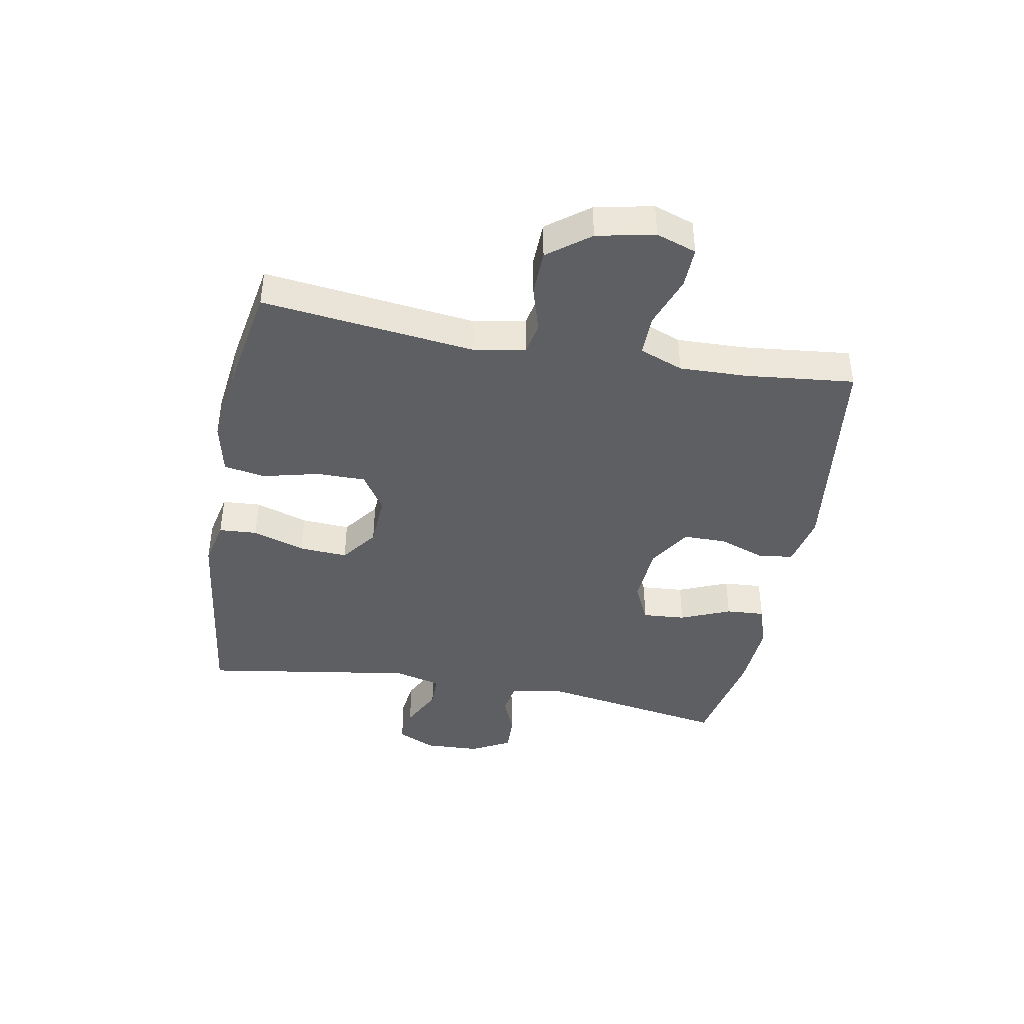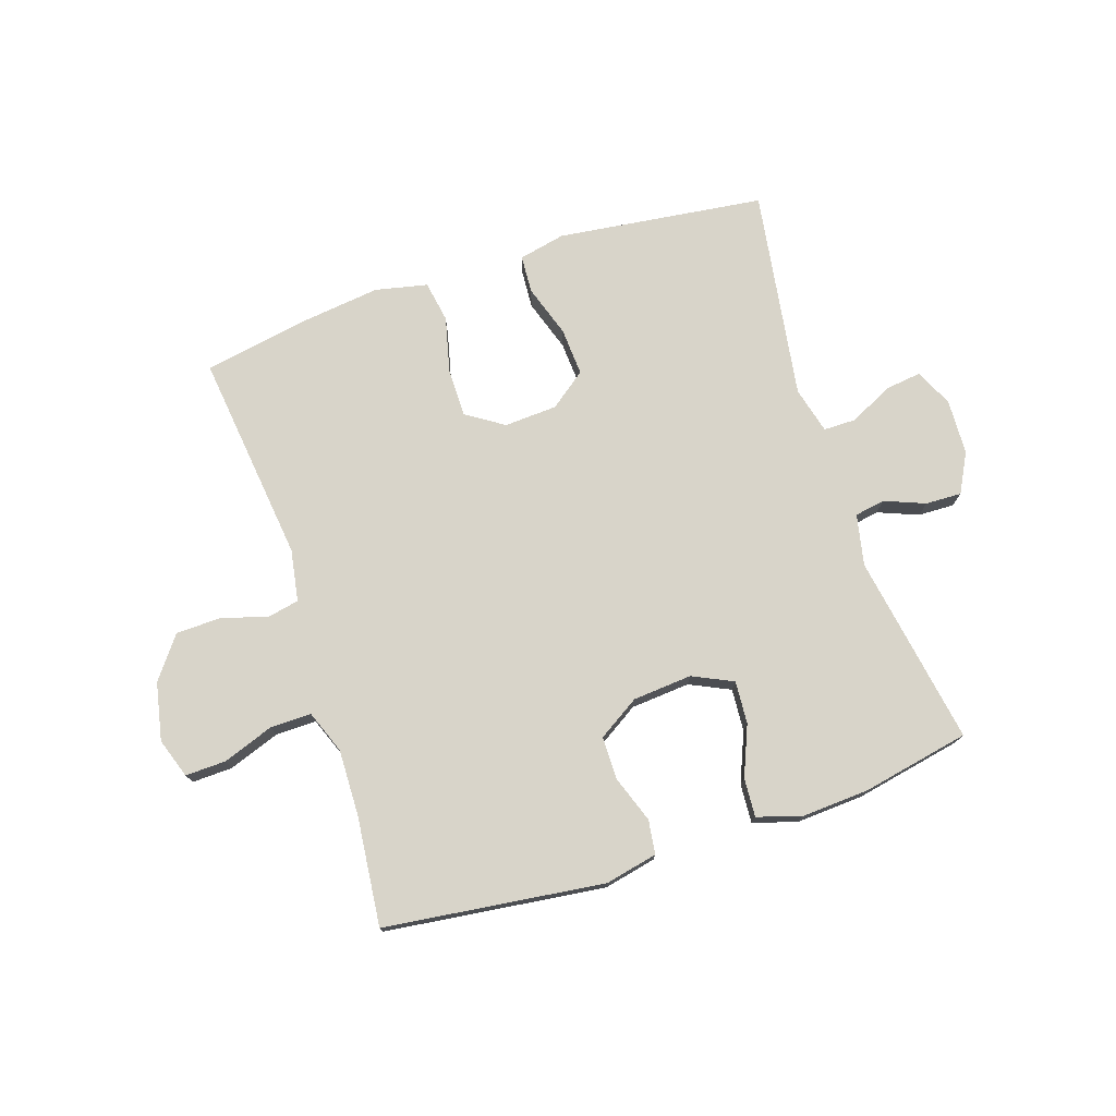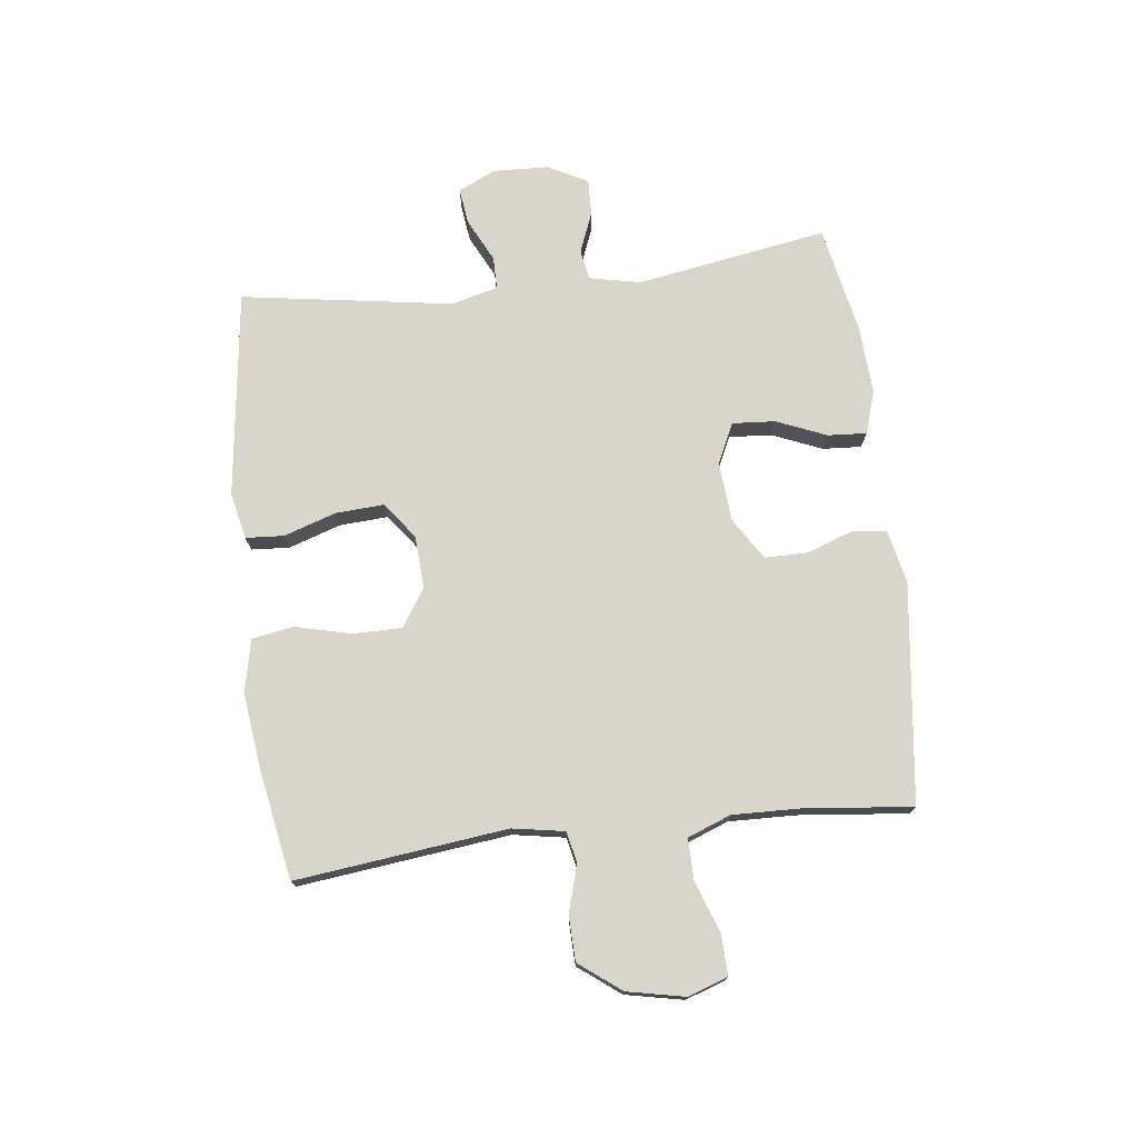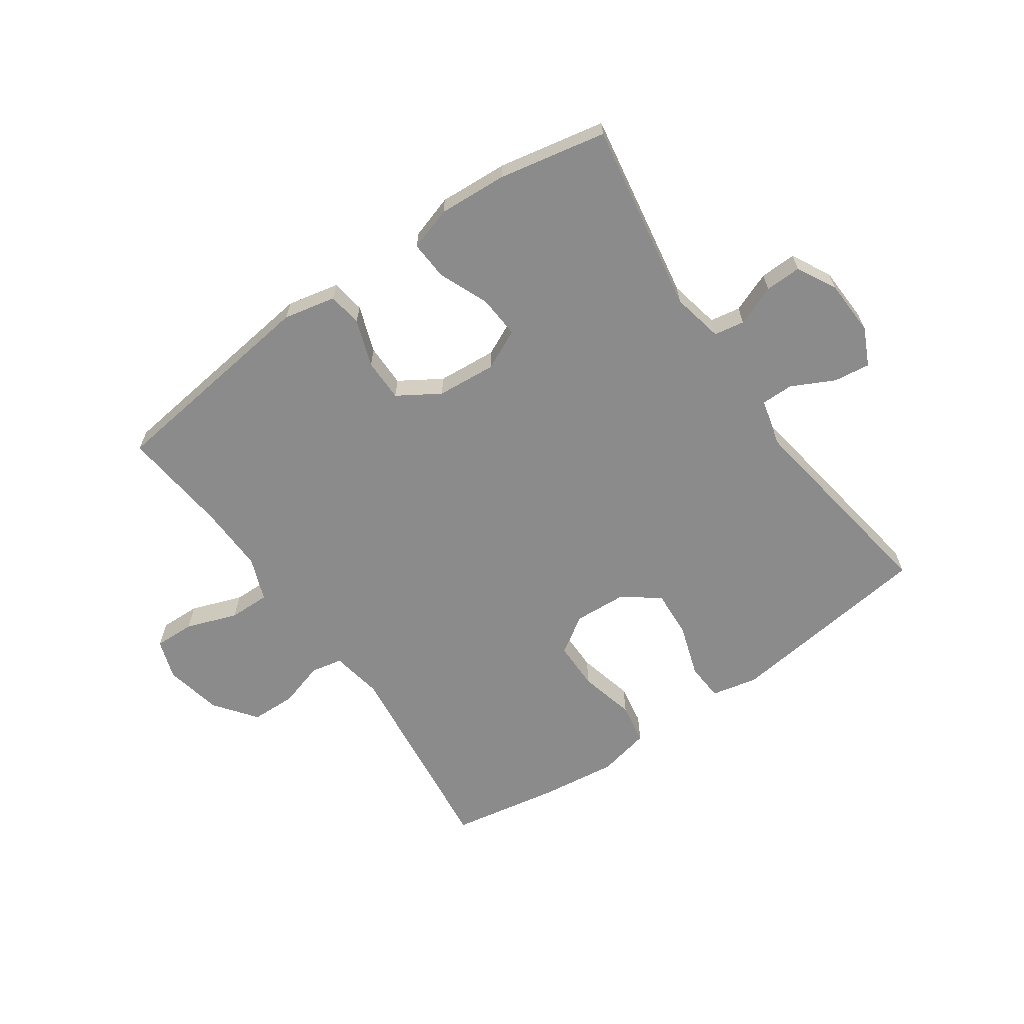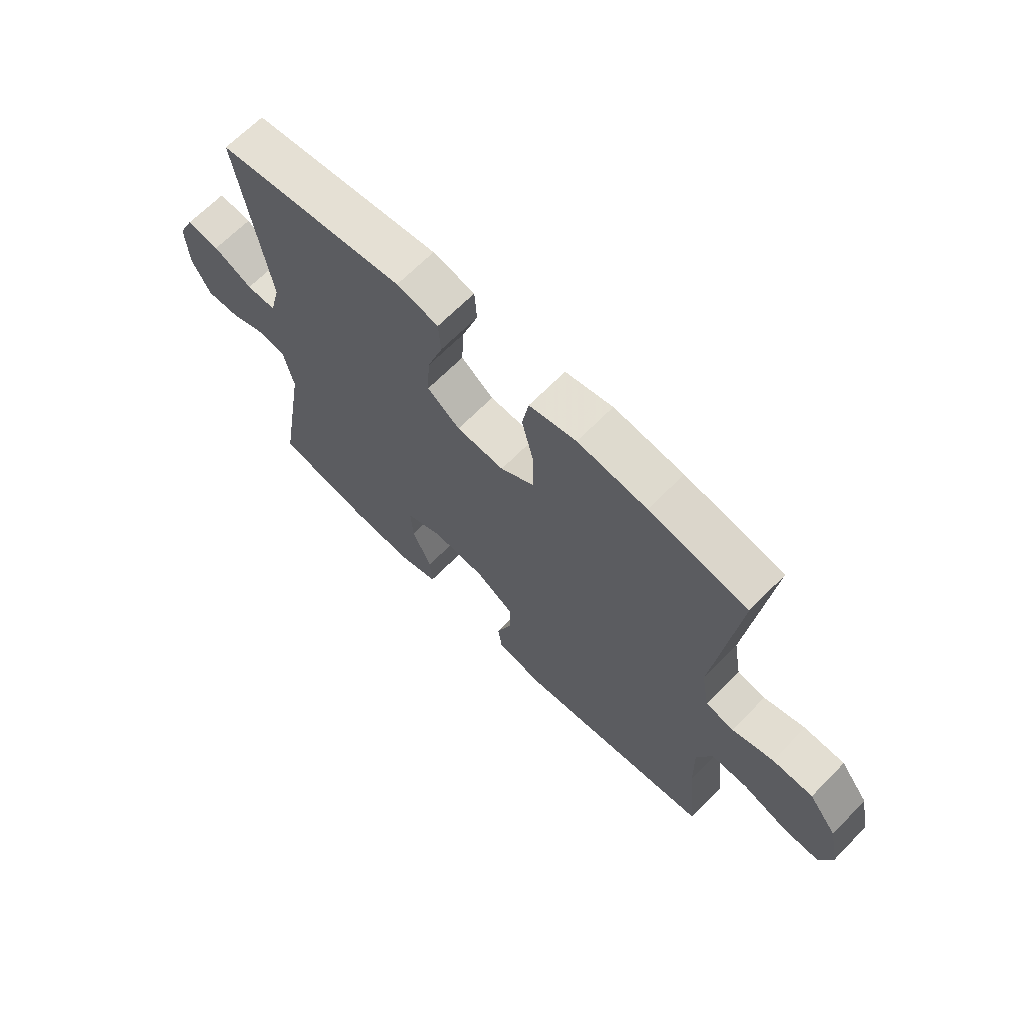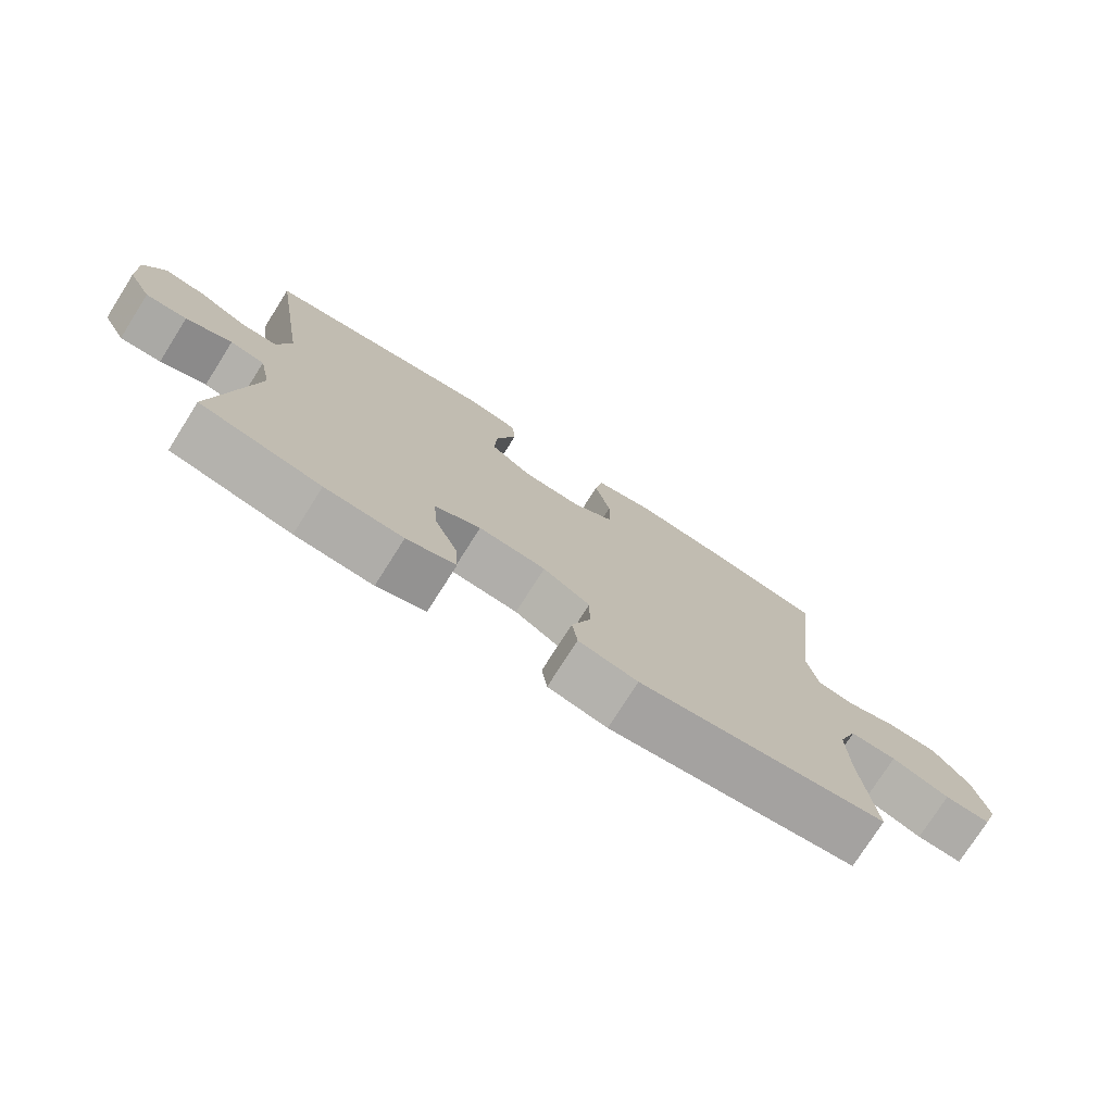
<metadata>
{"format":"obj","ext":"obj","renderer":"f3d","projection":"perspective","resolution":1024,"background":"white","views":[{"elev":-41.9,"azim":79.7,"up":"+Y"},{"elev":75.2,"azim":161.8,"up":"+Y"},{"elev":74.5,"azim":83.2,"up":"+Y"},{"elev":-63.9,"azim":-145.1,"up":"+Y"},{"elev":66.9,"azim":44.5,"up":"+Z"},{"elev":-76.1,"azim":-32.4,"up":"+Z"}]}
</metadata>
<code>
v 0.5 0.07 -0.5
v 0.131 0.07 -0.546
v 0.043 0.07 -0.527
v 0.035 0.07 -0.47
v 0.063 0.07 -0.391
v 0.063 0.07 -0.319
v -0.007 0.07 -0.275
v -0.107 0.07 -0.267
v -0.175 0.07 -0.299
v -0.17 0.07 -0.371
v -0.135 0.07 -0.455
v -0.131 0.07 -0.52
v -0.204 0.07 -0.543
v -0.32 0.07 -0.536
v -0.5 0.07 -0.5
v -0.446 0.07 -0.179
v -0.464 0.07 -0.093
v -0.515 0.07 -0.084
v -0.583 0.07 -0.111
v -0.644 0.07 -0.113
v -0.679 0.07 -0.047
v -0.683 0.07 0.047
v -0.653 0.07 0.11
v -0.592 0.07 0.102
v -0.52 0.07 0.066
v -0.465 0.07 0.066
v -0.445 0.07 0.145
v -0.5 0.07 0.5
v -0.27 0.07 0.529
v -0.15 0.07 0.544
v -0.072 0.07 0.527
v -0.068 0.07 0.463
v -0.097 0.07 0.375
v -0.102 0.07 0.294
v -0.041 0.07 0.248
v 0.048 0.07 0.243
v 0.111 0.07 0.284
v 0.111 0.07 0.366
v 0.088 0.07 0.46
v 0.1 0.07 0.53
v 0.188 0.07 0.549
v 0.317 0.07 0.533
v 0.5 0.07 0.5
v 0.458 0.07 0.145
v 0.473 0.07 0.058
v 0.526 0.07 0.047
v 0.603 0.07 0.07
v 0.679 0.07 0.068
v 0.732 0.07 -0.002
v 0.752 0.07 -0.099
v 0.729 0.07 -0.166
v 0.661 0.07 -0.164
v 0.575 0.07 -0.133
v 0.506 0.07 -0.132
v 0.478 0.07 -0.205
v 0.481 0.07 -0.318
v 0.5 0 -0.5
v 0.131 0 -0.546
v 0.043 0 -0.527
v 0.035 0 -0.47
v 0.063 0 -0.391
v 0.063 0 -0.319
v -0.007 0 -0.275
v -0.107 0 -0.267
v -0.175 0 -0.299
v -0.17 0 -0.371
v -0.135 0 -0.455
v -0.131 0 -0.52
v -0.204 0 -0.543
v -0.32 0 -0.536
v -0.5 0 -0.5
v -0.446 0 -0.179
v -0.464 0 -0.093
v -0.515 0 -0.084
v -0.583 0 -0.111
v -0.644 0 -0.113
v -0.679 0 -0.047
v -0.683 0 0.047
v -0.653 0 0.11
v -0.592 0 0.102
v -0.52 0 0.066
v -0.465 0 0.066
v -0.445 0 0.145
v -0.5 0 0.5
v -0.27 0 0.529
v -0.15 0 0.544
v -0.072 0 0.527
v -0.068 0 0.463
v -0.097 0 0.375
v -0.102 0 0.294
v -0.041 0 0.248
v 0.048 0 0.243
v 0.111 0 0.284
v 0.111 0 0.366
v 0.088 0 0.46
v 0.1 0 0.53
v 0.188 0 0.549
v 0.317 0 0.533
v 0.5 0 0.5
v 0.458 0 0.145
v 0.473 0 0.058
v 0.526 0 0.047
v 0.603 0 0.07
v 0.679 0 0.068
v 0.732 0 -0.002
v 0.752 0 -0.099
v 0.729 0 -0.166
v 0.661 0 -0.164
v 0.575 0 -0.133
v 0.506 0 -0.132
v 0.478 0 -0.205
v 0.481 0 -0.318
f 50 51 52 53
f 50 53 54
f 49 50 54
f 46 47 48 49
f 45 46 49 54
f 41 42 43 44
f 41 44 45
f 38 39 40 41
f 37 38 41 45
f 36 37 45 54
f 30 31 32 33
f 30 33 34
f 27 28 29 30
f 26 27 30 34
f 22 23 24 25
f 22 25 26
f 21 22 26
f 18 19 20 21
f 17 18 21 26
f 16 17 26 34
f 10 11 12 13
f 9 10 13 14
f 2 3 4 5
f 56 1 2 5
f 55 56 5 6
f 35 36 54 55
f 9 14 15 16
f 8 9 16 34
f 7 8 34 35
f 6 7 35 55
f 109 108 107 106
f 110 109 106
f 110 106 105
f 105 104 103 102
f 110 105 102 101
f 100 99 98 97
f 101 100 97
f 97 96 95 94
f 101 97 94 93
f 110 101 93 92
f 89 88 87 86
f 90 89 86
f 86 85 84 83
f 90 86 83 82
f 81 80 79 78
f 82 81 78
f 82 78 77
f 77 76 75 74
f 82 77 74 73
f 90 82 73 72
f 69 68 67 66
f 70 69 66 65
f 61 60 59 58
f 61 58 57 112
f 62 61 112 111
f 111 110 92 91
f 72 71 70 65
f 90 72 65 64
f 91 90 64 63
f 111 91 63 62
f 1 57 58 2
f 2 58 59 3
f 3 59 60 4
f 4 60 61 5
f 5 61 62 6
f 6 62 63 7
f 7 63 64 8
f 8 64 65 9
f 9 65 66 10
f 10 66 67 11
f 11 67 68 12
f 12 68 69 13
f 13 69 70 14
f 14 70 71 15
f 15 71 72 16
f 16 72 73 17
f 17 73 74 18
f 18 74 75 19
f 19 75 76 20
f 20 76 77 21
f 21 77 78 22
f 22 78 79 23
f 23 79 80 24
f 24 80 81 25
f 25 81 82 26
f 26 82 83 27
f 27 83 84 28
f 28 84 85 29
f 29 85 86 30
f 30 86 87 31
f 31 87 88 32
f 32 88 89 33
f 33 89 90 34
f 34 90 91 35
f 35 91 92 36
f 36 92 93 37
f 37 93 94 38
f 38 94 95 39
f 39 95 96 40
f 40 96 97 41
f 41 97 98 42
f 42 98 99 43
f 43 99 100 44
f 44 100 101 45
f 45 101 102 46
f 46 102 103 47
f 47 103 104 48
f 48 104 105 49
f 49 105 106 50
f 50 106 107 51
f 51 107 108 52
f 52 108 109 53
f 53 109 110 54
f 54 110 111 55
f 55 111 112 56
f 56 112 57 1

</code>
